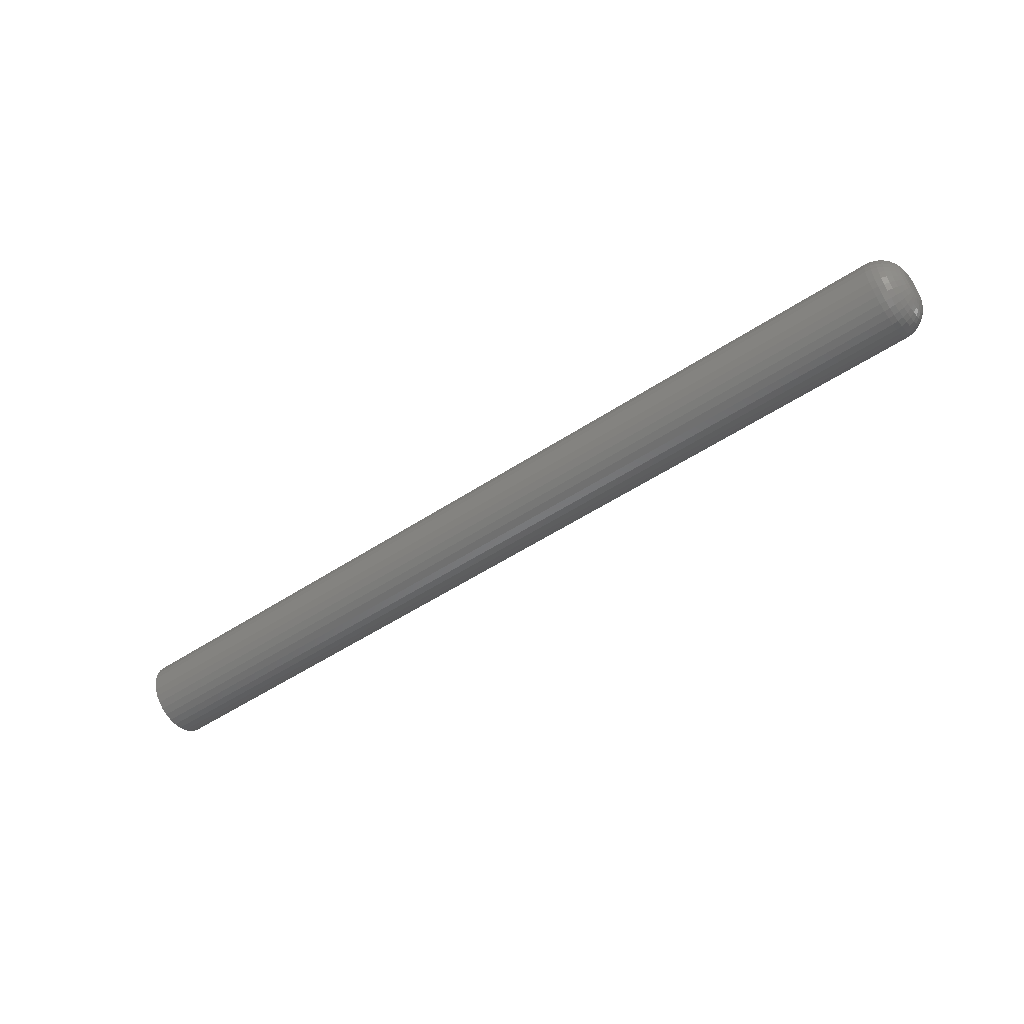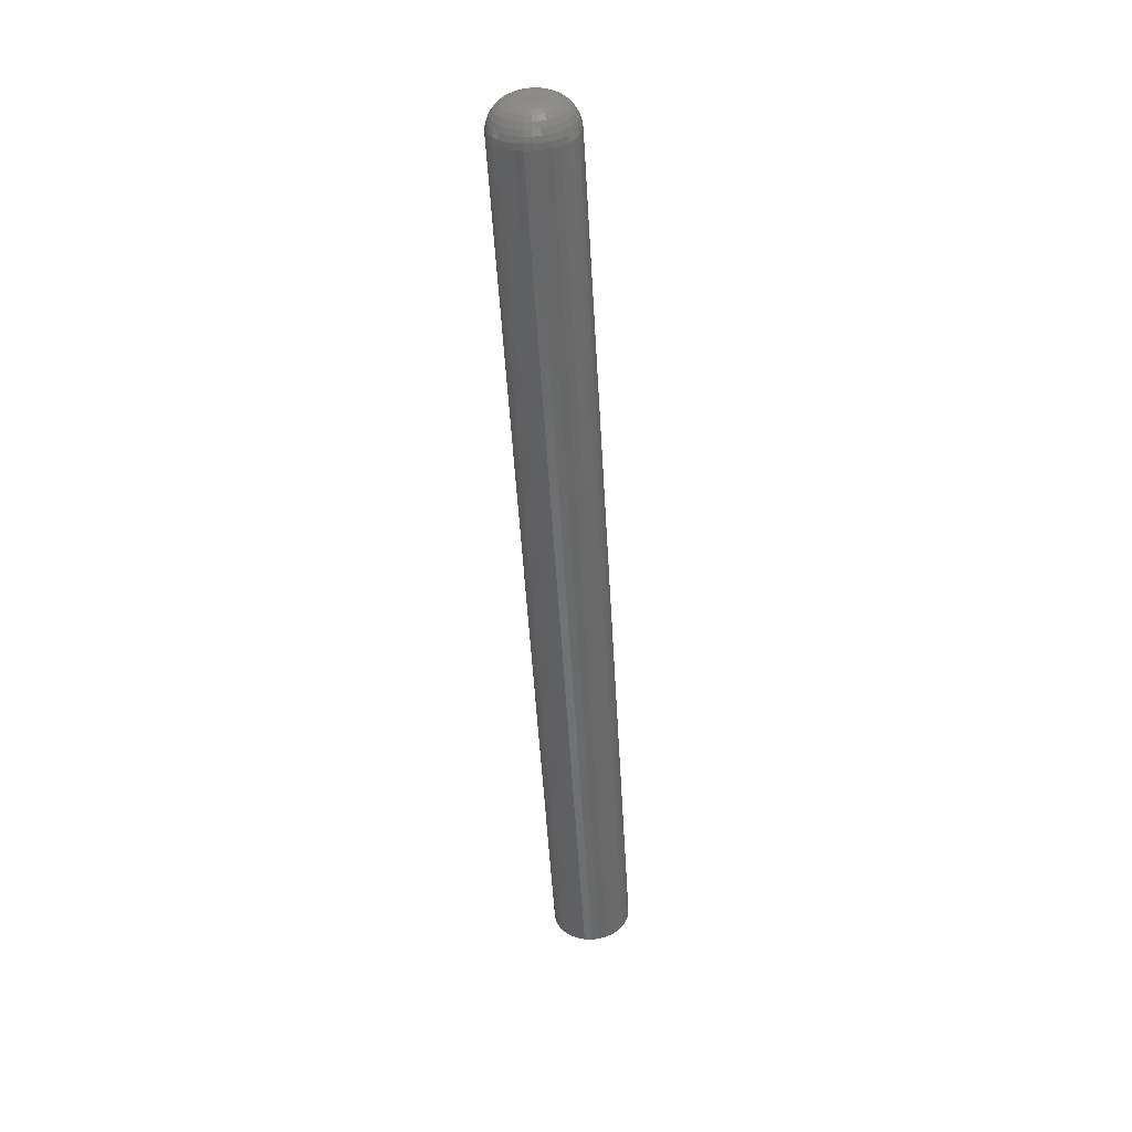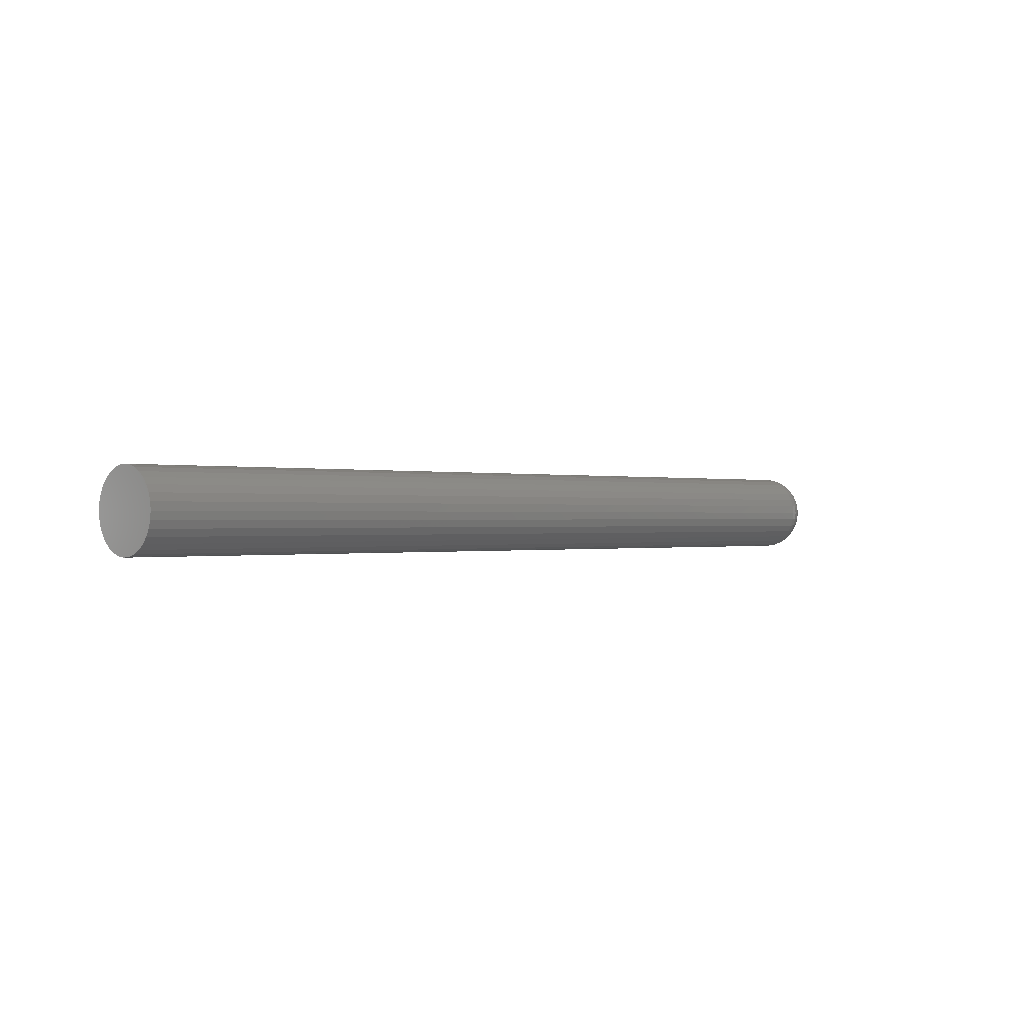
<metadata>
{"format":"stl","ext":"stl","renderer":"f3d","projection":"perspective","resolution":1024,"background":"white","views":[{"elev":-50.9,"azim":-144.0,"up":"+Y"},{"elev":-53.6,"azim":-86.6,"up":"+Z"},{"elev":-0.2,"azim":135.0,"up":"+Y"}]}
</metadata>
<code>
# stl→obj: 320 verts, 636 faces
v -0.75 -0.009644 0.009686
v -0.75 -0.007476 0.01233
v -0.75 0.01718 0.01233
v -0.75 0.01935 0.009686
v -0.75 -0.01126 0.006672
v -0.75 0.02096 0.006672
v -0.75 0.01935 -0.009686
v -0.75 -0.009644 -0.009686
v -0.75 0.02096 -0.006672
v -0.75 -0.007476 -0.01233
v -0.75 0.01718 -0.01233
v -0.75 -0.004834 -0.0145
v -0.75 0.01454 -0.0145
v -0.75 -0.00182 -0.01611
v -0.75 0.001451 -0.0171
v -0.75 0.01152 -0.01611
v -0.75 0.004852 -0.01743
v -0.75 0.008253 -0.0171
v -0.75 0.01454 0.0145
v -0.75 -0.004834 0.0145
v -0.75 -0.00182 0.01611
v -0.75 0.001451 0.0171
v -0.75 0.004852 0.01743
v -0.75 0.008253 0.0171
v -0.75 0.01152 0.01611
v -0.75 -0.01126 -0.006672
v -0.75 -0.01225 -0.003401
v -0.75 0.02195 -0.003401
v -0.75 -0.01258 -1.128e-17
v -0.75 0.02229 -1.208e-17
v -0.75 -0.01225 0.003401
v -0.75 0.02195 0.003401
v -0.7031 0.06916 -1.395e-16
v 0.75 0.06916 -9.497e-18
v -0.7031 0.06793 -0.01255
v 0.75 0.06793 -0.01255
v -0.7031 0.06427 -0.02461
v 0.75 0.06427 -0.02461
v -0.7031 0.05832 -0.03573
v 0.75 0.05832 -0.03573
v -0.7031 0.05033 -0.04547
v 0.75 0.05033 -0.04547
v -0.7031 0.04058 -0.05347
v 0.75 0.04058 -0.05347
v -0.7031 0.02946 -0.05941
v 0.75 0.02946 -0.05941
v -0.7031 0.0174 -0.06307
v 0.75 0.0174 -0.06307
v -0.7031 0.004852 -0.06431
v 0.75 0.004852 -0.06431
v -0.7031 -0.007694 -0.06307
v 0.75 -0.007694 -0.06307
v -0.7031 -0.01976 -0.05941
v 0.75 -0.01976 -0.05941
v -0.7031 -0.03088 -0.05347
v 0.75 -0.03088 -0.05347
v -0.7031 -0.04062 -0.04547
v 0.75 -0.04062 -0.04547
v -0.7031 -0.04862 -0.03573
v 0.75 -0.04862 -0.03573
v -0.7031 -0.05456 -0.02461
v 0.75 -0.05456 -0.02461
v -0.7031 -0.05822 -0.01255
v 0.75 -0.05822 -0.01255
v -0.7031 -0.05946 6.254e-18
v 0.75 -0.05946 6.254e-18
v -0.7031 -0.05822 0.01255
v 0.75 -0.05822 0.01255
v -0.7031 -0.05456 0.02461
v 0.75 -0.05456 0.02461
v -0.7031 -0.04862 0.03573
v 0.75 -0.04862 0.03573
v -0.7031 -0.04062 0.04547
v 0.75 -0.04062 0.04547
v -0.7031 -0.03088 0.05347
v 0.75 -0.03088 0.05347
v -0.7031 -0.01976 0.05941
v 0.75 -0.01976 0.05941
v -0.7031 -0.007694 0.06307
v 0.75 -0.007694 0.06307
v -0.7031 0.004852 0.06431
v 0.75 0.004852 0.06431
v -0.7031 0.0174 0.06307
v 0.75 0.0174 0.06307
v -0.7031 0.02946 0.05941
v 0.75 0.02946 0.05941
v -0.7031 0.04058 0.05347
v 0.75 0.04058 0.05347
v -0.7031 0.05033 0.04547
v 0.75 0.05033 0.04547
v -0.7031 0.05832 0.03573
v 0.75 0.05832 0.03573
v -0.7031 0.06427 0.02461
v 0.75 0.06427 0.02461
v -0.7031 0.06793 0.01255
v 0.75 0.06793 0.01255
v -0.7123 -0.05856 -1.041e-17
v -0.7123 -0.05734 0.01237
v -0.7211 -0.05589 -1.388e-17
v -0.7211 -0.05472 0.01185
v -0.7292 -0.05156 -1.041e-17
v -0.7292 -0.05047 0.011
v -0.7363 -0.04573 -1.041e-17
v -0.7363 -0.04476 0.009868
v -0.7421 -0.03862 -1.041e-17
v -0.7421 -0.03779 0.008482
v -0.7464 -0.03052 -1.041e-17
v -0.7464 -0.02984 0.006901
v -0.7491 -0.02173 -8.674e-18
v -0.7491 -0.02122 0.005185
v -0.7123 0.06704 0.01237
v -0.7123 0.06826 -3.469e-17
v -0.7211 0.06443 0.01185
v -0.7211 0.06559 -3.123e-17
v -0.7292 0.06018 0.011
v -0.7292 0.06126 -3.123e-17
v -0.7363 0.05446 0.009868
v -0.7363 0.05543 -3.123e-17
v -0.7421 0.04749 0.008482
v -0.7421 0.04833 -2.776e-17
v -0.7464 0.03954 0.006901
v -0.7464 0.04022 -2.429e-17
v -0.7491 0.03092 0.005185
v -0.7491 0.03143 -2.255e-17
v -0.7123 0.06343 0.02427
v -0.7211 0.06097 0.02324
v -0.7292 0.05697 0.02159
v -0.7363 0.05158 0.01936
v -0.7421 0.04502 0.01664
v -0.7464 0.03753 0.01354
v -0.7491 0.02941 0.01017
v -0.7123 0.05757 0.03523
v -0.7211 0.05536 0.03375
v -0.7292 0.05175 0.03134
v -0.7363 0.04691 0.0281
v -0.7421 0.041 0.02415
v -0.7464 0.03426 0.01965
v -0.7491 0.02695 0.01477
v -0.7123 0.04969 0.04484
v -0.7211 0.0478 0.04295
v -0.7292 0.04474 0.03989
v -0.7363 0.04062 0.03577
v -0.7421 0.03559 0.03074
v -0.7464 0.02986 0.02501
v -0.7491 0.02365 0.01879
v -0.7123 0.04008 0.05272
v -0.7211 0.0386 0.0505
v -0.7292 0.03619 0.0469
v -0.7363 0.03295 0.04206
v -0.7421 0.02901 0.03615
v -0.7464 0.0245 0.02941
v -0.7491 0.01962 0.0221
v -0.7123 0.02912 0.05858
v -0.7211 0.0281 0.05612
v -0.7292 0.02644 0.05212
v -0.7363 0.02421 0.04673
v -0.7421 0.02149 0.04017
v -0.7464 0.01839 0.03268
v -0.7491 0.01502 0.02456
v -0.7123 0.01722 0.06219
v -0.7211 0.0167 0.05957
v -0.7292 0.01586 0.05533
v -0.7363 0.01472 0.04961
v -0.7421 0.01333 0.04264
v -0.7464 0.01175 0.03469
v -0.7491 0.01004 0.02607
v -0.7123 0.004852 0.06341
v -0.7211 0.004852 0.06074
v -0.7292 0.004852 0.05641
v -0.7363 0.004852 0.05058
v -0.7421 0.004852 0.04348
v -0.7464 0.004852 0.03537
v -0.7491 0.004852 0.02658
v -0.7123 -0.007518 0.06219
v -0.7211 -0.006998 0.05957
v -0.7292 -0.006153 0.05533
v -0.7363 -0.005016 0.04961
v -0.7421 -0.00363 0.04264
v -0.7464 -0.002049 0.03469
v -0.7491 -0.0003333 0.02607
v -0.7123 -0.01941 0.05858
v -0.7211 -0.01839 0.05612
v -0.7292 -0.01673 0.05212
v -0.7363 -0.0145 0.04673
v -0.7421 -0.01179 0.04017
v -0.7464 -0.008684 0.03268
v -0.7491 -0.005319 0.02456
v -0.7123 -0.03038 0.05272
v -0.7211 -0.02889 0.0505
v -0.7292 -0.02649 0.0469
v -0.7363 -0.02325 0.04206
v -0.7421 -0.0193 0.03615
v -0.7464 -0.0148 0.02941
v -0.7491 -0.009915 0.0221
v -0.7123 -0.03998 0.04484
v -0.7211 -0.0381 0.04295
v -0.7292 -0.03504 0.03989
v -0.7363 -0.03091 0.03577
v -0.7421 -0.02589 0.03074
v -0.7464 -0.02016 0.02501
v -0.7491 -0.01394 0.01879
v -0.7123 -0.04787 0.03523
v -0.7211 -0.04565 0.03375
v -0.7292 -0.04205 0.03134
v -0.7363 -0.0372 0.0281
v -0.7421 -0.0313 0.02415
v -0.7464 -0.02456 0.01965
v -0.7491 -0.01725 0.01477
v -0.7123 -0.05373 0.02427
v -0.7211 -0.05127 0.02324
v -0.7292 -0.04726 0.02159
v -0.7363 -0.04188 0.01936
v -0.7421 -0.03532 0.01664
v -0.7464 -0.02783 0.01354
v -0.7491 -0.0197 0.01017
v -0.7123 0.06704 -0.01237
v -0.7211 0.06443 -0.01185
v -0.7292 0.06018 -0.011
v -0.7363 0.05446 -0.009868
v -0.7421 0.04749 -0.008482
v -0.7464 0.03954 -0.006901
v -0.7491 0.03092 -0.005185
v -0.7123 -0.05734 -0.01237
v -0.7211 -0.05472 -0.01185
v -0.7292 -0.05047 -0.011
v -0.7363 -0.04476 -0.009868
v -0.7421 -0.03779 -0.008482
v -0.7464 -0.02984 -0.006901
v -0.7491 -0.02122 -0.005185
v -0.7123 -0.05373 -0.02427
v -0.7211 -0.05127 -0.02324
v -0.7292 -0.04726 -0.02159
v -0.7363 -0.04188 -0.01936
v -0.7421 -0.03532 -0.01664
v -0.7464 -0.02783 -0.01354
v -0.7491 -0.0197 -0.01017
v -0.7123 -0.04787 -0.03523
v -0.7211 -0.04565 -0.03375
v -0.7292 -0.04205 -0.03134
v -0.7363 -0.0372 -0.0281
v -0.7421 -0.0313 -0.02415
v -0.7464 -0.02456 -0.01965
v -0.7491 -0.01725 -0.01477
v -0.7123 -0.03998 -0.04484
v -0.7211 -0.0381 -0.04295
v -0.7292 -0.03504 -0.03989
v -0.7363 -0.03091 -0.03577
v -0.7421 -0.02589 -0.03074
v -0.7464 -0.02016 -0.02501
v -0.7491 -0.01394 -0.01879
v -0.7123 -0.03038 -0.05272
v -0.7211 -0.02889 -0.0505
v -0.7292 -0.02649 -0.0469
v -0.7363 -0.02325 -0.04206
v -0.7421 -0.0193 -0.03615
v -0.7464 -0.0148 -0.02941
v -0.7491 -0.009915 -0.0221
v -0.7123 -0.01941 -0.05858
v -0.7211 -0.01839 -0.05612
v -0.7292 -0.01673 -0.05212
v -0.7363 -0.0145 -0.04673
v -0.7421 -0.01179 -0.04017
v -0.7464 -0.008684 -0.03268
v -0.7491 -0.005319 -0.02456
v -0.7123 -0.007518 -0.06219
v -0.7211 -0.006998 -0.05957
v -0.7292 -0.006153 -0.05533
v -0.7363 -0.005016 -0.04961
v -0.7421 -0.00363 -0.04264
v -0.7464 -0.002049 -0.03469
v -0.7491 -0.0003333 -0.02607
v -0.7123 0.004852 -0.06341
v -0.7211 0.004852 -0.06074
v -0.7292 0.004852 -0.05641
v -0.7363 0.004852 -0.05058
v -0.7421 0.004852 -0.04348
v -0.7464 0.004852 -0.03537
v -0.7491 0.004852 -0.02658
v -0.7123 0.01722 -0.06219
v -0.7211 0.0167 -0.05957
v -0.7292 0.01586 -0.05533
v -0.7363 0.01472 -0.04961
v -0.7421 0.01333 -0.04264
v -0.7464 0.01175 -0.03469
v -0.7491 0.01004 -0.02607
v -0.7123 0.02912 -0.05858
v -0.7211 0.0281 -0.05612
v -0.7292 0.02644 -0.05212
v -0.7363 0.02421 -0.04673
v -0.7421 0.02149 -0.04017
v -0.7464 0.01839 -0.03268
v -0.7491 0.01502 -0.02456
v -0.7123 0.04008 -0.05272
v -0.7211 0.0386 -0.0505
v -0.7292 0.03619 -0.0469
v -0.7363 0.03295 -0.04206
v -0.7421 0.02901 -0.03615
v -0.7464 0.0245 -0.02941
v -0.7491 0.01962 -0.0221
v -0.7123 0.04969 -0.04484
v -0.7211 0.0478 -0.04295
v -0.7292 0.04474 -0.03989
v -0.7363 0.04062 -0.03577
v -0.7421 0.03559 -0.03074
v -0.7464 0.02986 -0.02501
v -0.7491 0.02365 -0.01879
v -0.7123 0.05757 -0.03523
v -0.7211 0.05536 -0.03375
v -0.7292 0.05175 -0.03134
v -0.7363 0.04691 -0.0281
v -0.7421 0.041 -0.02415
v -0.7464 0.03426 -0.01965
v -0.7491 0.02695 -0.01477
v -0.7123 0.06343 -0.02427
v -0.7211 0.06097 -0.02324
v -0.7292 0.05697 -0.02159
v -0.7363 0.05158 -0.01936
v -0.7421 0.04502 -0.01664
v -0.7464 0.03753 -0.01354
v -0.7491 0.02941 -0.01017
f 1 2 3
f 4 1 3
f 5 1 4
f 6 5 4
f 7 8 9
f 10 8 7
f 11 10 7
f 12 10 11
f 13 12 11
f 14 12 13
f 15 14 13
f 16 15 13
f 16 17 15
f 18 17 16
f 19 3 2
f 19 2 20
f 19 20 21
f 19 21 22
f 19 22 23
f 19 23 24
f 19 24 25
f 8 26 9
f 9 26 27
f 9 27 28
f 28 27 29
f 28 29 30
f 30 29 31
f 30 31 32
f 32 31 5
f 32 5 6
f 33 34 35
f 35 34 36
f 35 36 37
f 37 36 38
f 37 38 39
f 39 38 40
f 39 40 41
f 41 40 42
f 41 42 43
f 43 42 44
f 43 44 45
f 45 44 46
f 45 46 47
f 47 46 48
f 47 48 49
f 49 48 50
f 49 50 51
f 51 50 52
f 51 52 53
f 53 52 54
f 53 54 55
f 55 54 56
f 55 56 57
f 57 56 58
f 57 58 59
f 59 58 60
f 59 60 61
f 61 60 62
f 61 62 63
f 63 62 64
f 63 64 65
f 65 64 66
f 65 66 67
f 67 66 68
f 67 68 69
f 69 68 70
f 69 70 71
f 71 70 72
f 71 72 73
f 73 72 74
f 73 74 75
f 75 74 76
f 75 76 77
f 77 76 78
f 77 78 79
f 79 78 80
f 79 80 81
f 81 80 82
f 81 82 83
f 83 82 84
f 83 84 85
f 85 84 86
f 85 86 87
f 87 86 88
f 87 88 89
f 89 88 90
f 89 90 91
f 91 90 92
f 91 92 93
f 93 92 94
f 93 94 95
f 95 94 96
f 95 96 33
f 33 96 34
f 65 67 97
f 97 67 98
f 97 98 99
f 99 98 100
f 99 100 101
f 101 100 102
f 101 102 103
f 103 102 104
f 103 104 105
f 105 104 106
f 105 106 107
f 107 106 108
f 107 108 109
f 109 108 110
f 109 110 29
f 29 110 31
f 95 33 111
f 111 33 112
f 111 112 113
f 113 112 114
f 113 114 115
f 115 114 116
f 115 116 117
f 117 116 118
f 117 118 119
f 119 118 120
f 119 120 121
f 121 120 122
f 121 122 123
f 123 122 124
f 123 124 32
f 32 124 30
f 93 95 125
f 125 95 111
f 125 111 126
f 126 111 113
f 126 113 127
f 127 113 115
f 127 115 128
f 128 115 117
f 128 117 129
f 129 117 119
f 129 119 130
f 130 119 121
f 130 121 131
f 131 121 123
f 131 123 6
f 6 123 32
f 91 93 132
f 132 93 125
f 132 125 133
f 133 125 126
f 133 126 134
f 134 126 127
f 134 127 135
f 135 127 128
f 135 128 136
f 136 128 129
f 136 129 137
f 137 129 130
f 137 130 138
f 138 130 131
f 138 131 4
f 4 131 6
f 89 91 139
f 139 91 132
f 139 132 140
f 140 132 133
f 140 133 141
f 141 133 134
f 141 134 142
f 142 134 135
f 142 135 143
f 143 135 136
f 143 136 144
f 144 136 137
f 144 137 145
f 145 137 138
f 145 138 3
f 3 138 4
f 87 89 146
f 146 89 139
f 146 139 147
f 147 139 140
f 147 140 148
f 148 140 141
f 148 141 149
f 149 141 142
f 149 142 150
f 150 142 143
f 150 143 151
f 151 143 144
f 151 144 152
f 152 144 145
f 152 145 19
f 19 145 3
f 85 87 153
f 153 87 146
f 153 146 154
f 154 146 147
f 154 147 155
f 155 147 148
f 155 148 156
f 156 148 149
f 156 149 157
f 157 149 150
f 157 150 158
f 158 150 151
f 158 151 159
f 159 151 152
f 159 152 25
f 25 152 19
f 83 85 160
f 160 85 153
f 160 153 161
f 161 153 154
f 161 154 162
f 162 154 155
f 162 155 163
f 163 155 156
f 163 156 164
f 164 156 157
f 164 157 165
f 165 157 158
f 165 158 166
f 166 158 159
f 166 159 24
f 24 159 25
f 81 83 167
f 167 83 160
f 167 160 168
f 168 160 161
f 168 161 169
f 169 161 162
f 169 162 170
f 170 162 163
f 170 163 171
f 171 163 164
f 171 164 172
f 172 164 165
f 172 165 173
f 173 165 166
f 173 166 23
f 23 166 24
f 79 81 174
f 174 81 167
f 174 167 175
f 175 167 168
f 175 168 176
f 176 168 169
f 176 169 177
f 177 169 170
f 177 170 178
f 178 170 171
f 178 171 179
f 179 171 172
f 179 172 180
f 180 172 173
f 180 173 22
f 22 173 23
f 77 79 181
f 181 79 174
f 181 174 182
f 182 174 175
f 182 175 183
f 183 175 176
f 183 176 184
f 184 176 177
f 184 177 185
f 185 177 178
f 185 178 186
f 186 178 179
f 186 179 187
f 187 179 180
f 187 180 21
f 21 180 22
f 75 77 188
f 188 77 181
f 188 181 189
f 189 181 182
f 189 182 190
f 190 182 183
f 190 183 191
f 191 183 184
f 191 184 192
f 192 184 185
f 192 185 193
f 193 185 186
f 193 186 194
f 194 186 187
f 194 187 20
f 20 187 21
f 73 75 195
f 195 75 188
f 195 188 196
f 196 188 189
f 196 189 197
f 197 189 190
f 197 190 198
f 198 190 191
f 198 191 199
f 199 191 192
f 199 192 200
f 200 192 193
f 200 193 201
f 201 193 194
f 201 194 2
f 2 194 20
f 71 73 202
f 202 73 195
f 202 195 203
f 203 195 196
f 203 196 204
f 204 196 197
f 204 197 205
f 205 197 198
f 205 198 206
f 206 198 199
f 206 199 207
f 207 199 200
f 207 200 208
f 208 200 201
f 208 201 1
f 1 201 2
f 69 71 209
f 209 71 202
f 209 202 210
f 210 202 203
f 210 203 211
f 211 203 204
f 211 204 212
f 212 204 205
f 212 205 213
f 213 205 206
f 213 206 214
f 214 206 207
f 214 207 215
f 215 207 208
f 215 208 5
f 5 208 1
f 67 69 98
f 98 69 209
f 98 209 100
f 100 209 210
f 100 210 102
f 102 210 211
f 102 211 104
f 104 211 212
f 104 212 106
f 106 212 213
f 106 213 108
f 108 213 214
f 108 214 110
f 110 214 215
f 110 215 31
f 31 215 5
f 33 35 112
f 112 35 216
f 112 216 114
f 114 216 217
f 114 217 116
f 116 217 218
f 116 218 118
f 118 218 219
f 118 219 120
f 120 219 220
f 120 220 122
f 122 220 221
f 122 221 124
f 124 221 222
f 124 222 30
f 30 222 28
f 63 65 223
f 223 65 97
f 223 97 224
f 224 97 99
f 224 99 225
f 225 99 101
f 225 101 226
f 226 101 103
f 226 103 227
f 227 103 105
f 227 105 228
f 228 105 107
f 228 107 229
f 229 107 109
f 229 109 27
f 27 109 29
f 61 63 230
f 230 63 223
f 230 223 231
f 231 223 224
f 231 224 232
f 232 224 225
f 232 225 233
f 233 225 226
f 233 226 234
f 234 226 227
f 234 227 235
f 235 227 228
f 235 228 236
f 236 228 229
f 236 229 26
f 26 229 27
f 59 61 237
f 237 61 230
f 237 230 238
f 238 230 231
f 238 231 239
f 239 231 232
f 239 232 240
f 240 232 233
f 240 233 241
f 241 233 234
f 241 234 242
f 242 234 235
f 242 235 243
f 243 235 236
f 243 236 8
f 8 236 26
f 57 59 244
f 244 59 237
f 244 237 245
f 245 237 238
f 245 238 246
f 246 238 239
f 246 239 247
f 247 239 240
f 247 240 248
f 248 240 241
f 248 241 249
f 249 241 242
f 249 242 250
f 250 242 243
f 250 243 10
f 10 243 8
f 55 57 251
f 251 57 244
f 251 244 252
f 252 244 245
f 252 245 253
f 253 245 246
f 253 246 254
f 254 246 247
f 254 247 255
f 255 247 248
f 255 248 256
f 256 248 249
f 256 249 257
f 257 249 250
f 257 250 12
f 12 250 10
f 53 55 258
f 258 55 251
f 258 251 259
f 259 251 252
f 259 252 260
f 260 252 253
f 260 253 261
f 261 253 254
f 261 254 262
f 262 254 255
f 262 255 263
f 263 255 256
f 263 256 264
f 264 256 257
f 264 257 14
f 14 257 12
f 51 53 265
f 265 53 258
f 265 258 266
f 266 258 259
f 266 259 267
f 267 259 260
f 267 260 268
f 268 260 261
f 268 261 269
f 269 261 262
f 269 262 270
f 270 262 263
f 270 263 271
f 271 263 264
f 271 264 15
f 15 264 14
f 49 51 272
f 272 51 265
f 272 265 273
f 273 265 266
f 273 266 274
f 274 266 267
f 274 267 275
f 275 267 268
f 275 268 276
f 276 268 269
f 276 269 277
f 277 269 270
f 277 270 278
f 278 270 271
f 278 271 17
f 17 271 15
f 47 49 279
f 279 49 272
f 279 272 280
f 280 272 273
f 280 273 281
f 281 273 274
f 281 274 282
f 282 274 275
f 282 275 283
f 283 275 276
f 283 276 284
f 284 276 277
f 284 277 285
f 285 277 278
f 285 278 18
f 18 278 17
f 45 47 286
f 286 47 279
f 286 279 287
f 287 279 280
f 287 280 288
f 288 280 281
f 288 281 289
f 289 281 282
f 289 282 290
f 290 282 283
f 290 283 291
f 291 283 284
f 291 284 292
f 292 284 285
f 292 285 16
f 16 285 18
f 43 45 293
f 293 45 286
f 293 286 294
f 294 286 287
f 294 287 295
f 295 287 288
f 295 288 296
f 296 288 289
f 296 289 297
f 297 289 290
f 297 290 298
f 298 290 291
f 298 291 299
f 299 291 292
f 299 292 13
f 13 292 16
f 41 43 300
f 300 43 293
f 300 293 301
f 301 293 294
f 301 294 302
f 302 294 295
f 302 295 303
f 303 295 296
f 303 296 304
f 304 296 297
f 304 297 305
f 305 297 298
f 305 298 306
f 306 298 299
f 306 299 11
f 11 299 13
f 39 41 307
f 307 41 300
f 307 300 308
f 308 300 301
f 308 301 309
f 309 301 302
f 309 302 310
f 310 302 303
f 310 303 311
f 311 303 304
f 311 304 312
f 312 304 305
f 312 305 313
f 313 305 306
f 313 306 7
f 7 306 11
f 37 39 314
f 314 39 307
f 314 307 315
f 315 307 308
f 315 308 316
f 316 308 309
f 316 309 317
f 317 309 310
f 317 310 318
f 318 310 311
f 318 311 319
f 319 311 312
f 319 312 320
f 320 312 313
f 320 313 9
f 9 313 7
f 35 37 216
f 216 37 314
f 216 314 217
f 217 314 315
f 217 315 218
f 218 315 316
f 218 316 219
f 219 316 317
f 219 317 220
f 220 317 318
f 220 318 221
f 221 318 319
f 221 319 222
f 222 319 320
f 222 320 28
f 28 320 9
f 80 84 82
f 84 80 78
f 84 78 86
f 86 78 76
f 86 76 88
f 88 76 74
f 88 74 90
f 90 74 72
f 90 72 92
f 40 58 42
f 42 58 56
f 42 56 44
f 44 56 54
f 44 54 46
f 46 54 52
f 46 52 48
f 48 52 50
f 92 72 94
f 94 72 70
f 94 70 96
f 96 70 68
f 96 68 34
f 34 68 66
f 34 66 36
f 36 66 64
f 36 64 38
f 38 64 62
f 38 62 40
f 40 62 60
f 40 60 58

</code>
